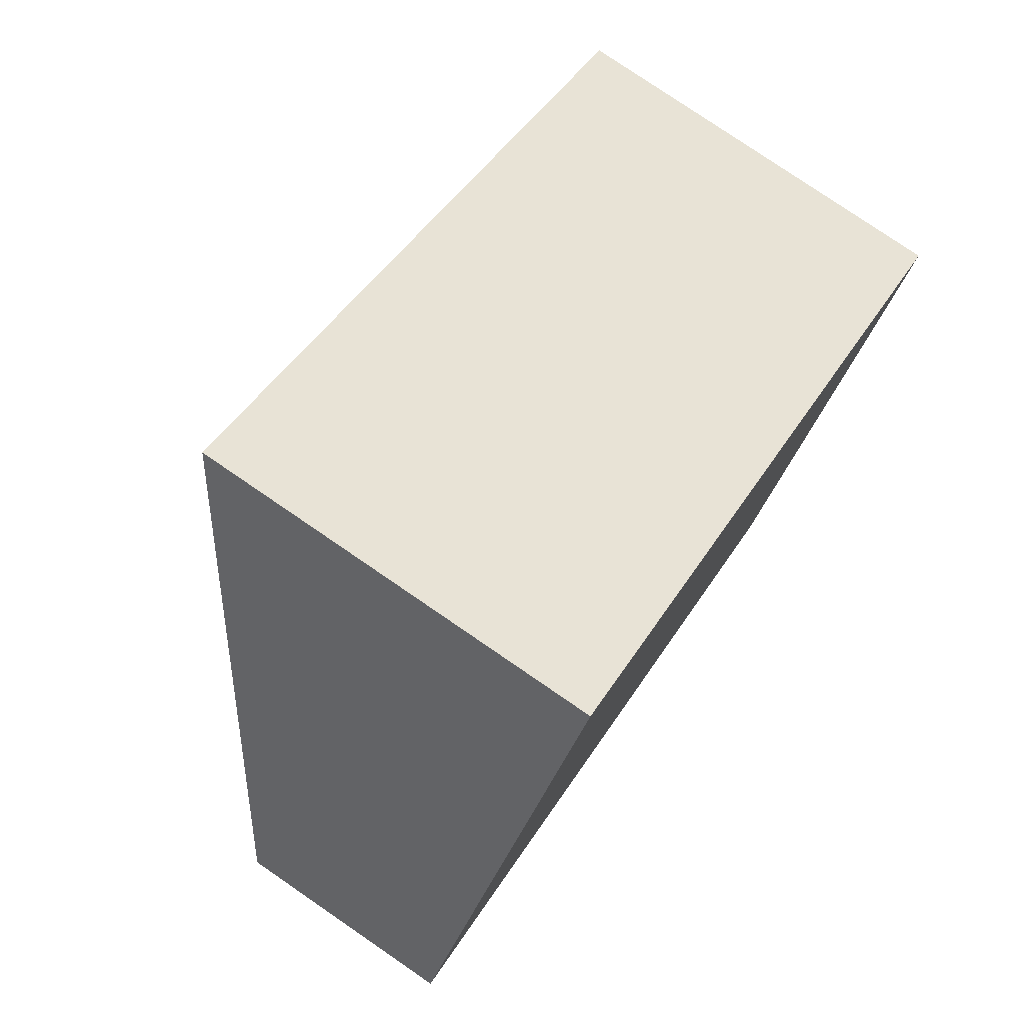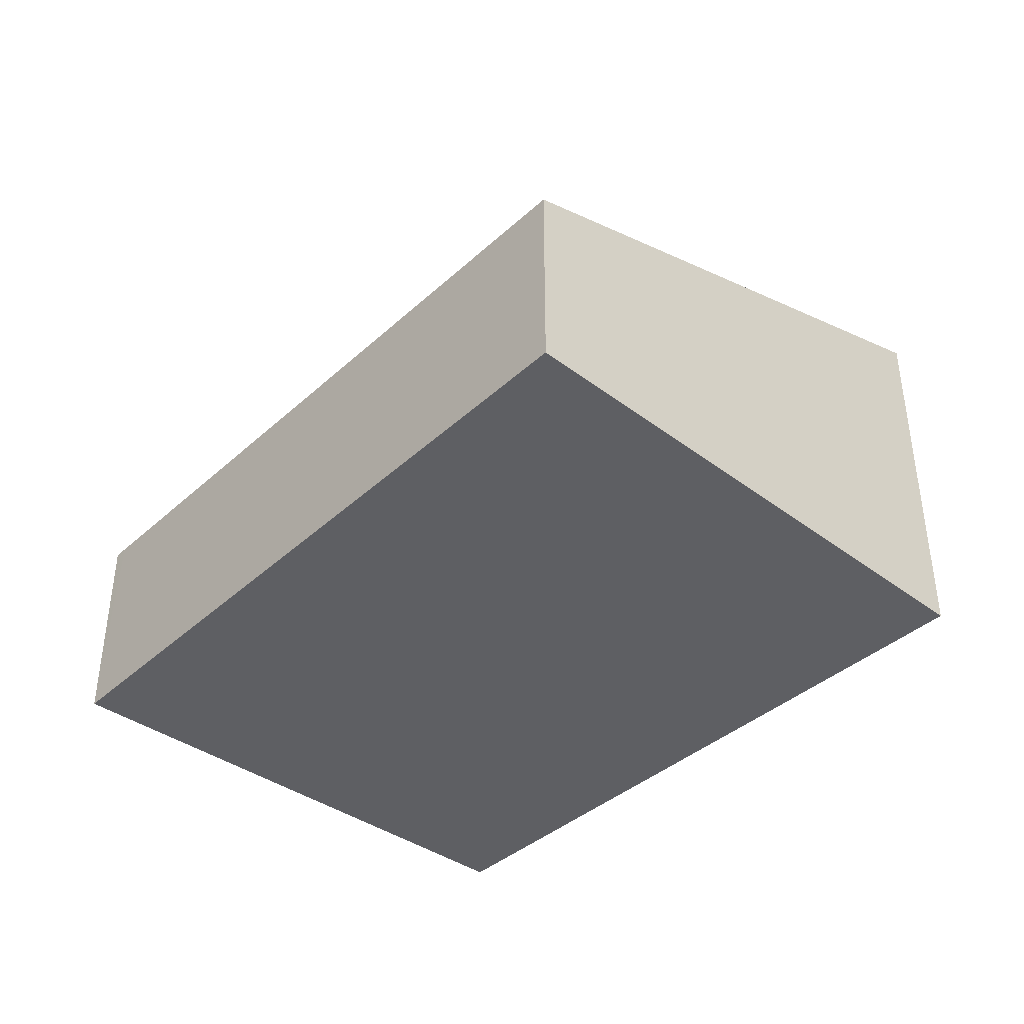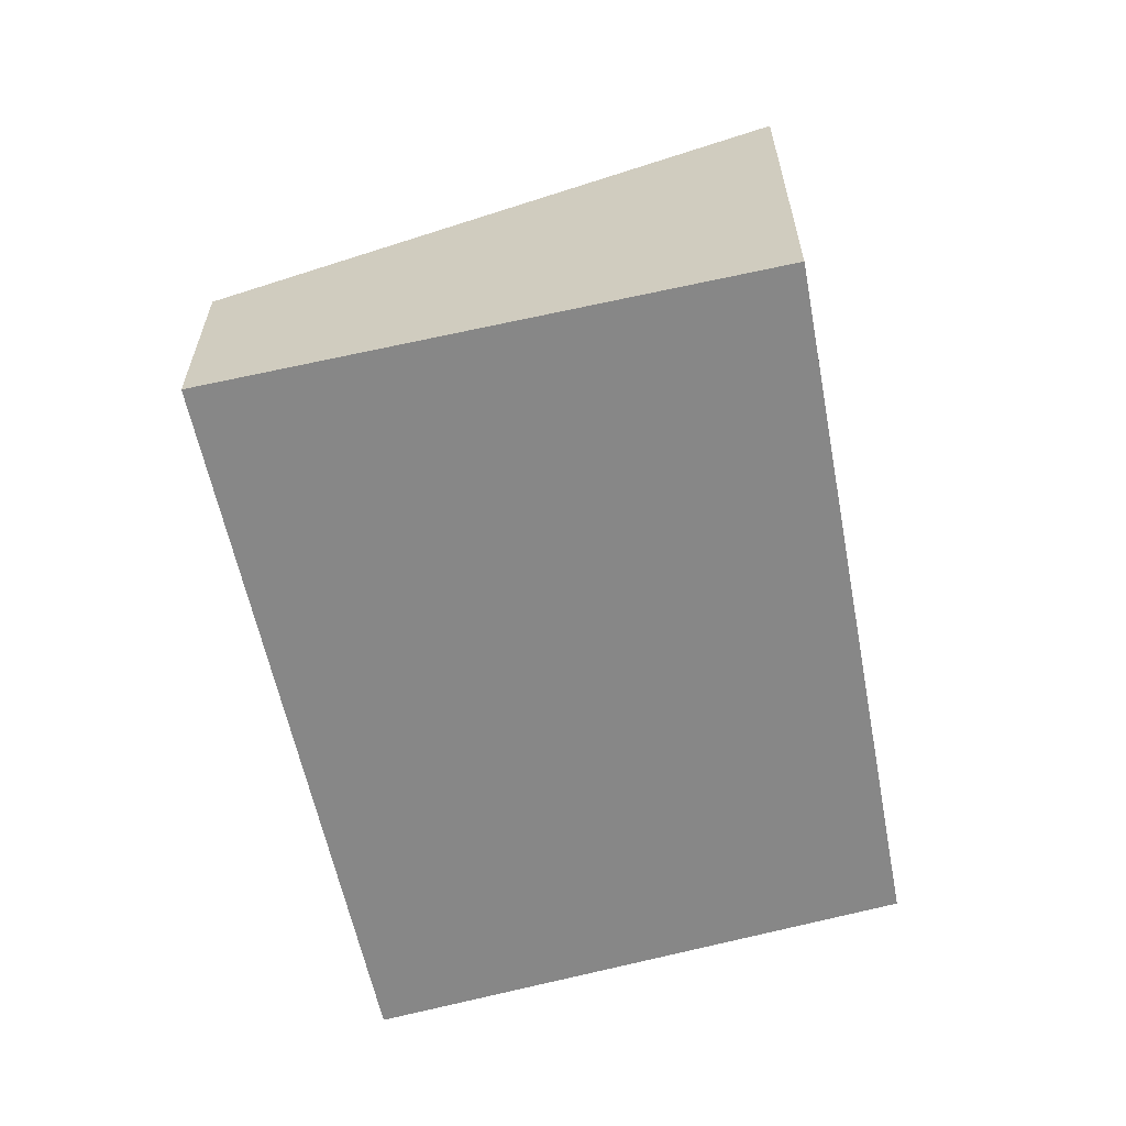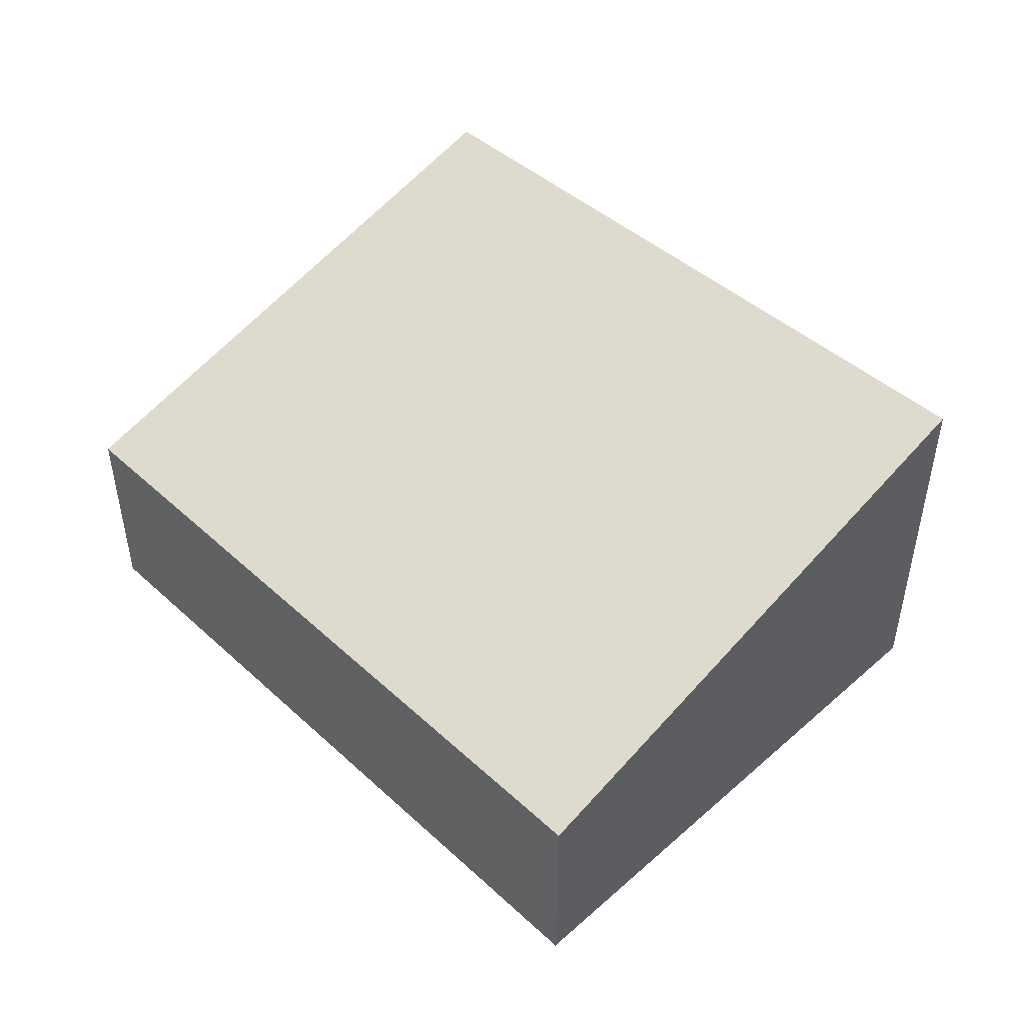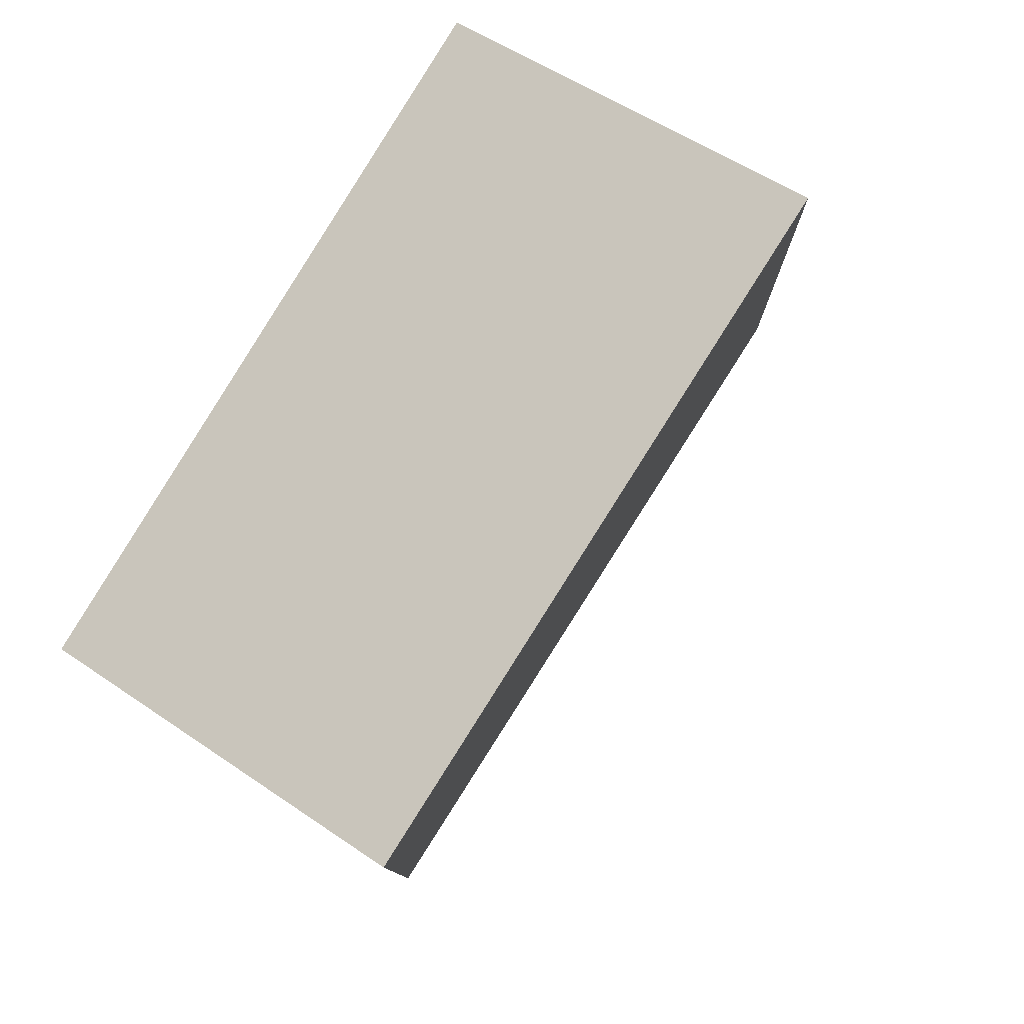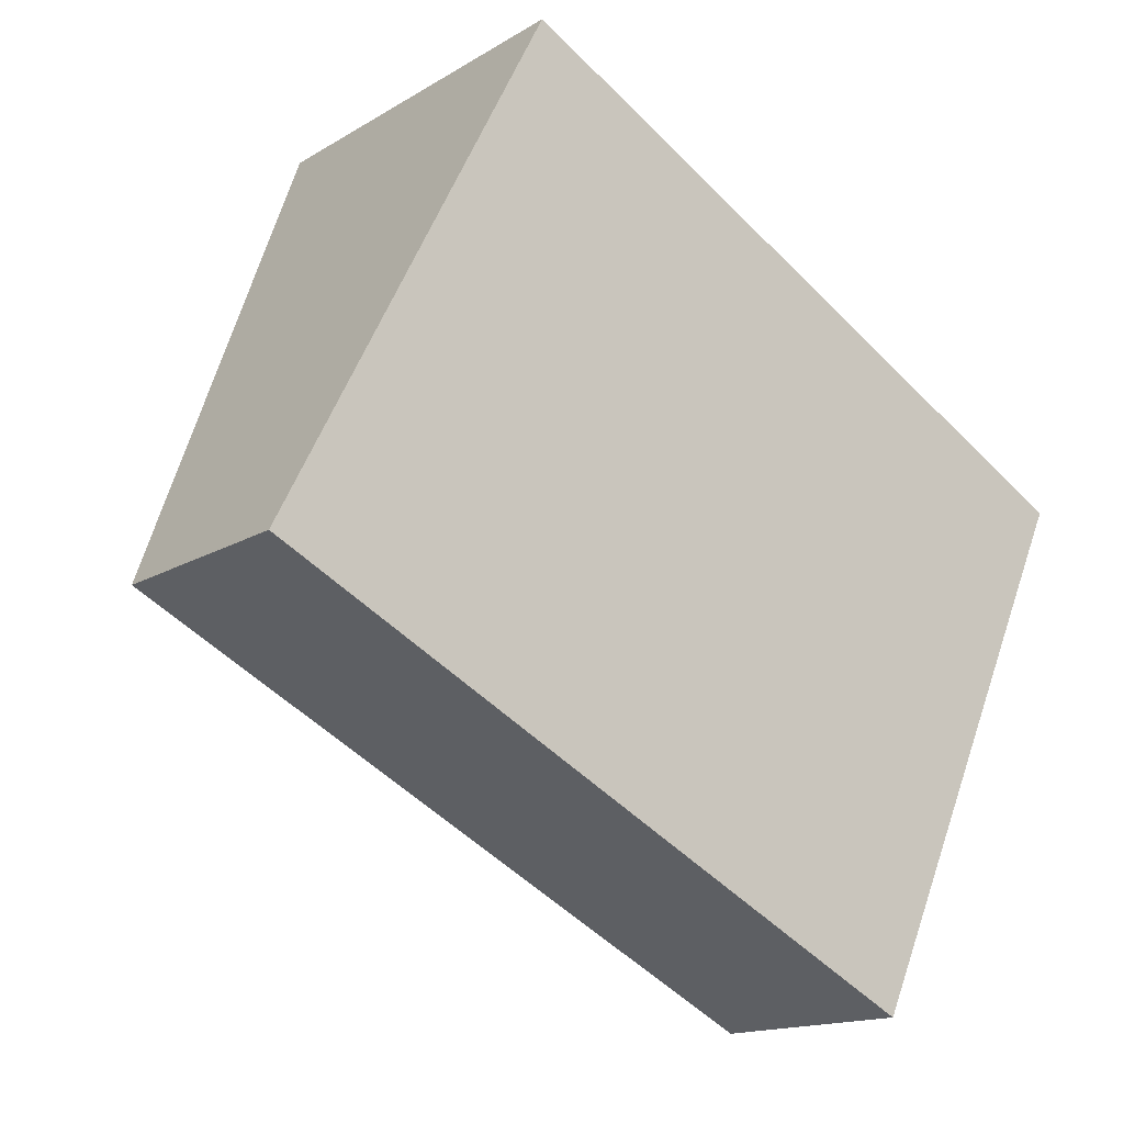
<metadata>
{"format":"obj","ext":"obj","renderer":"f3d","projection":"perspective","resolution":1024,"background":"white","views":[{"elev":78.8,"azim":-55.6,"up":"+Z"},{"elev":-41.7,"azim":-105.2,"up":"+Y"},{"elev":-62.4,"azim":-50.3,"up":"+Y"},{"elev":49.1,"azim":-107.2,"up":"+Y"},{"elev":51.1,"azim":127.2,"up":"+Z"},{"elev":-14.8,"azim":-37.6,"up":"+Z"}]}
</metadata>
<code>
v  4.871 1.652 -2.506
v  5.717 2.233 -0.868
v  4.967 1.652 -2.555
v  6.659 2.964 1.253
v  0 1.652 1.012e-16
v  1.998 3.026 3.872
v  4.967 1.564e-16 -2.555
v  0 0 0
v  4.871 1.534e-16 -2.506
v  1.998 -2.371e-16 3.872
v  6.659 -7.672e-17 1.253
v  5.717 5.315e-17 -0.868
g defaultobject
f 1 2 3
f 2 1 4
f 4 1 5
f 4 5 6
f 7 1 3
f 1 7 5
f 5 7 8
f 8 7 9
f 5 10 6
f 10 5 8
f 10 4 6
f 4 10 11
f 11 2 4
f 2 11 3
f 3 11 12
f 3 12 7
f 9 10 8
f 10 9 7
f 10 7 12
f 10 12 11

</code>
